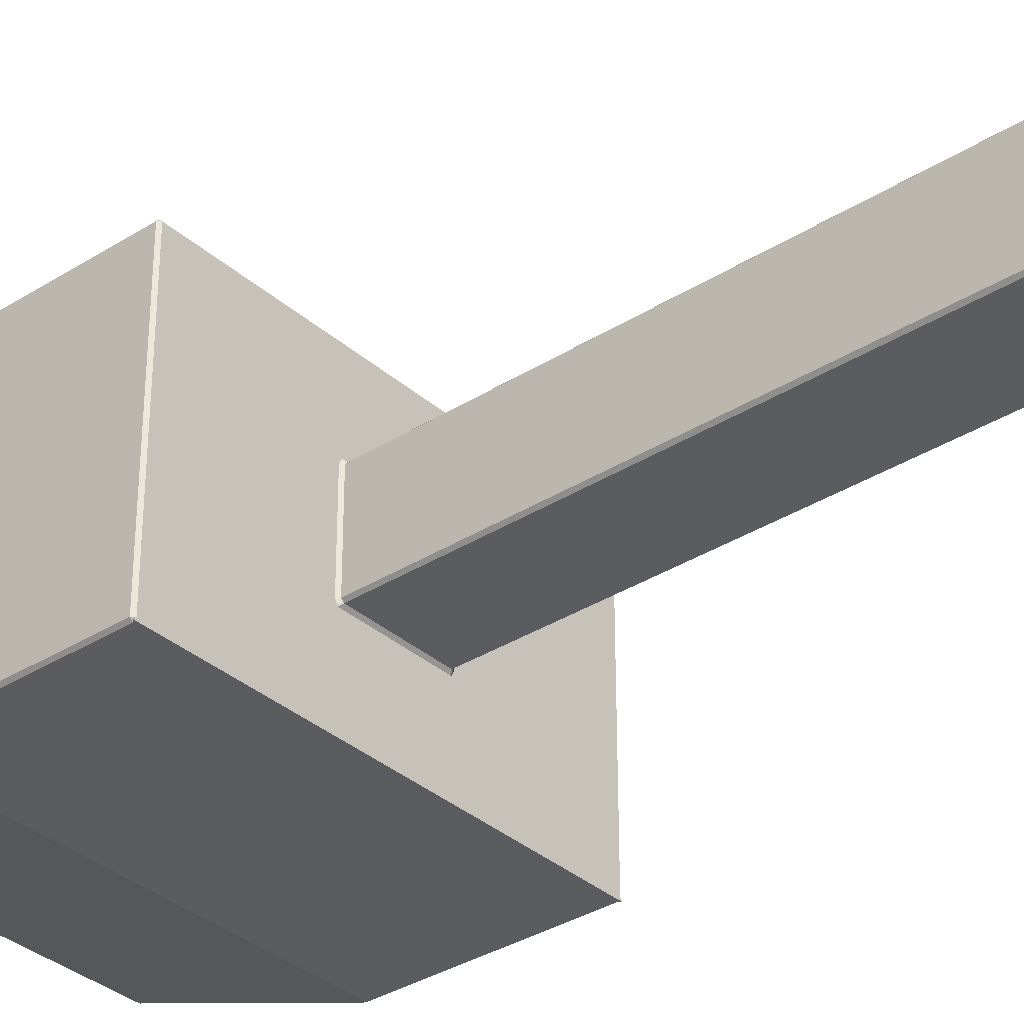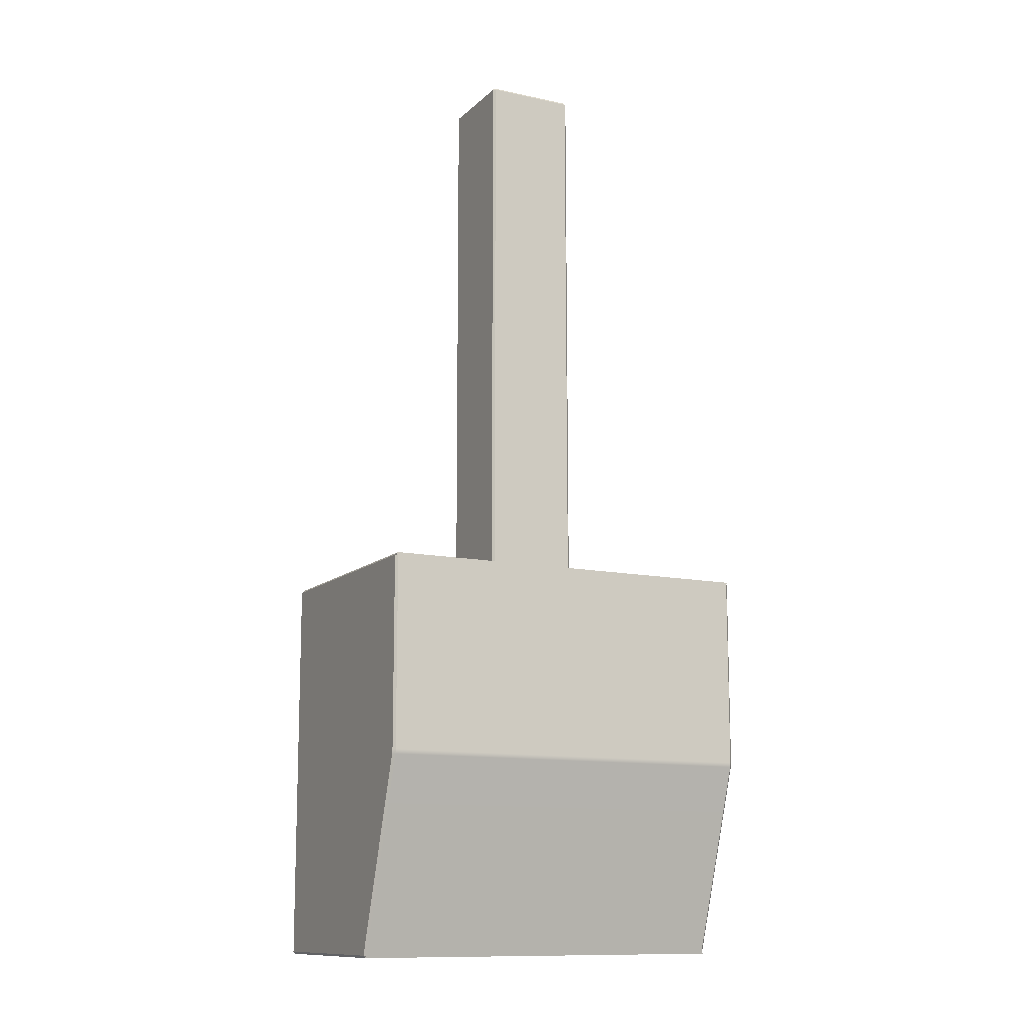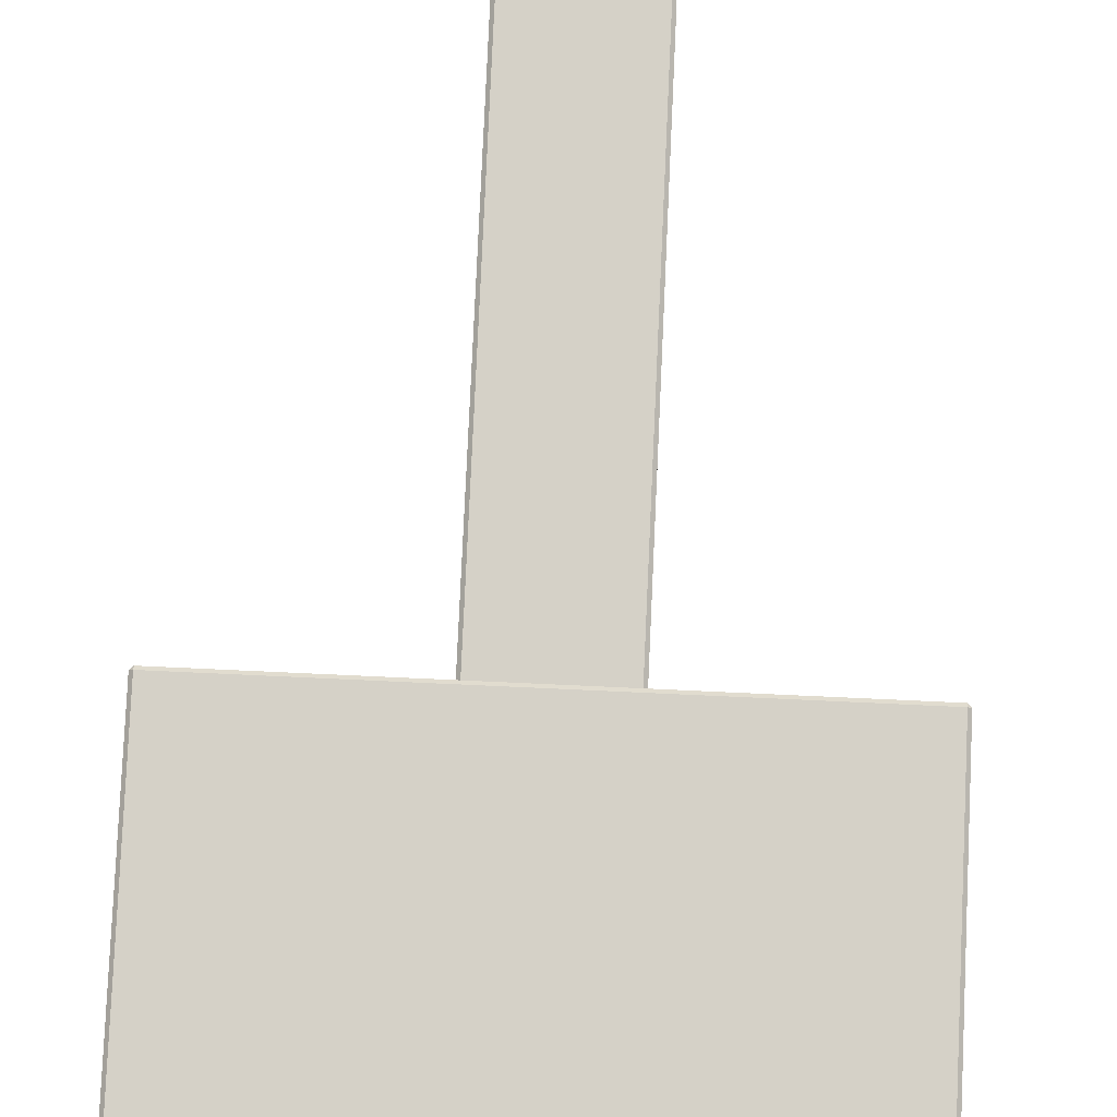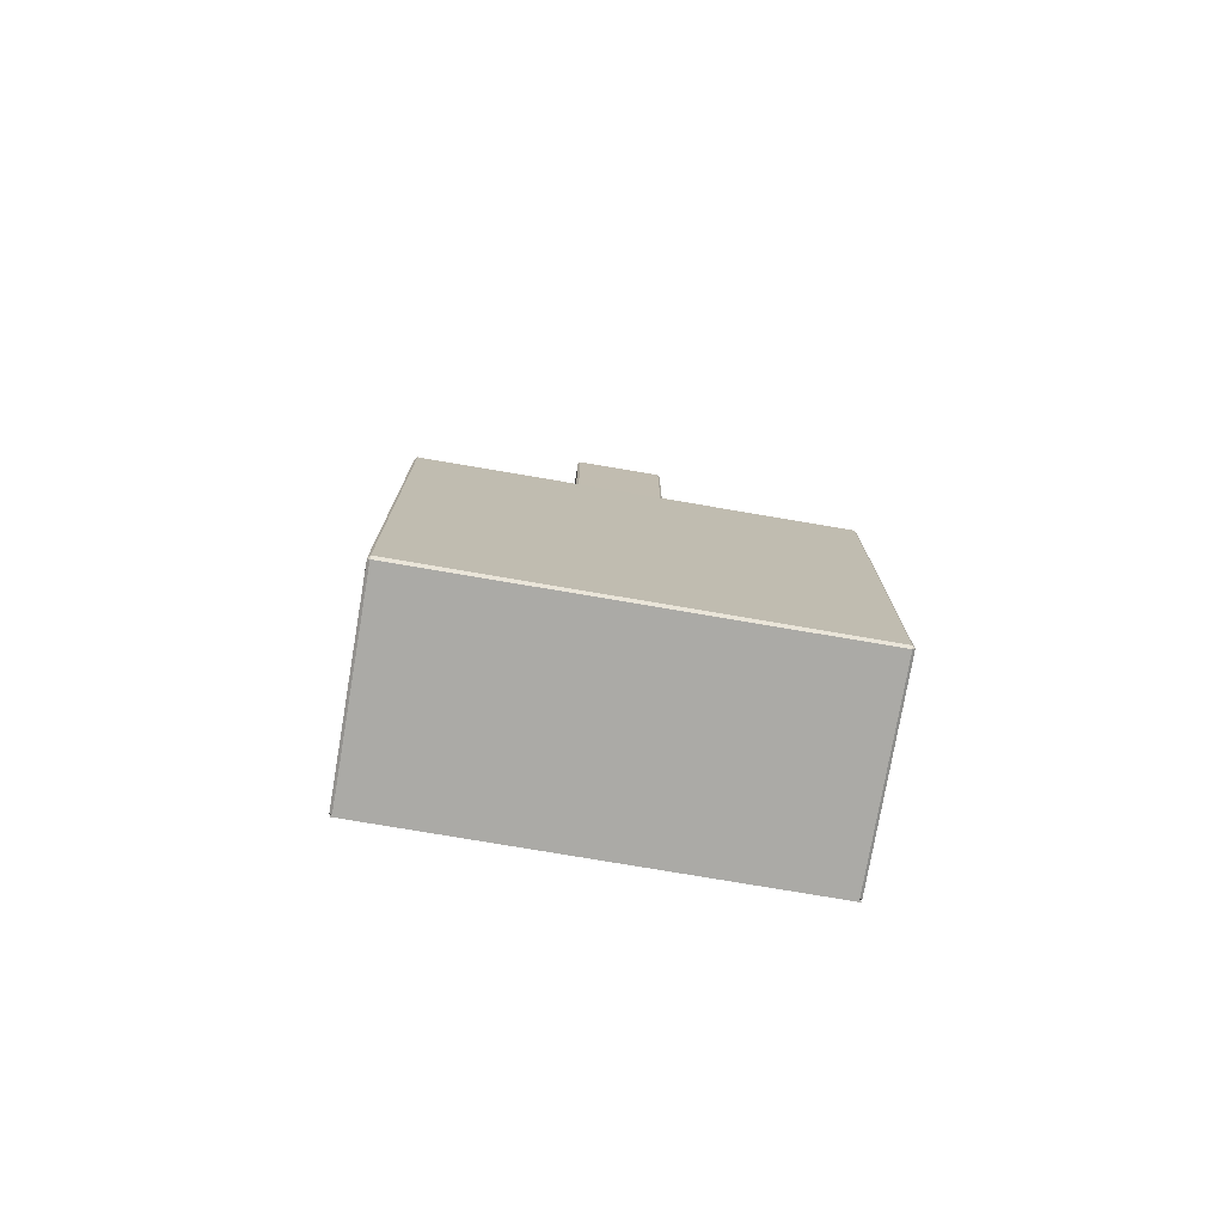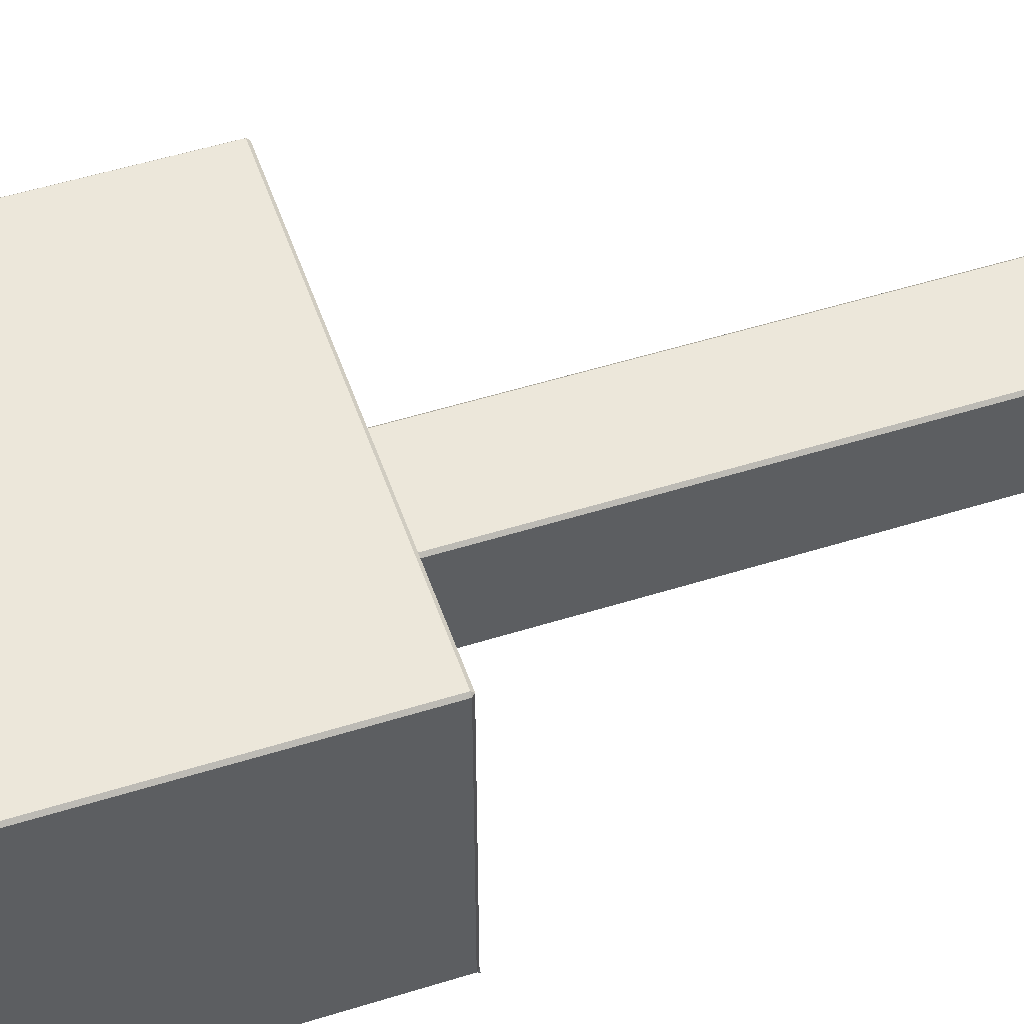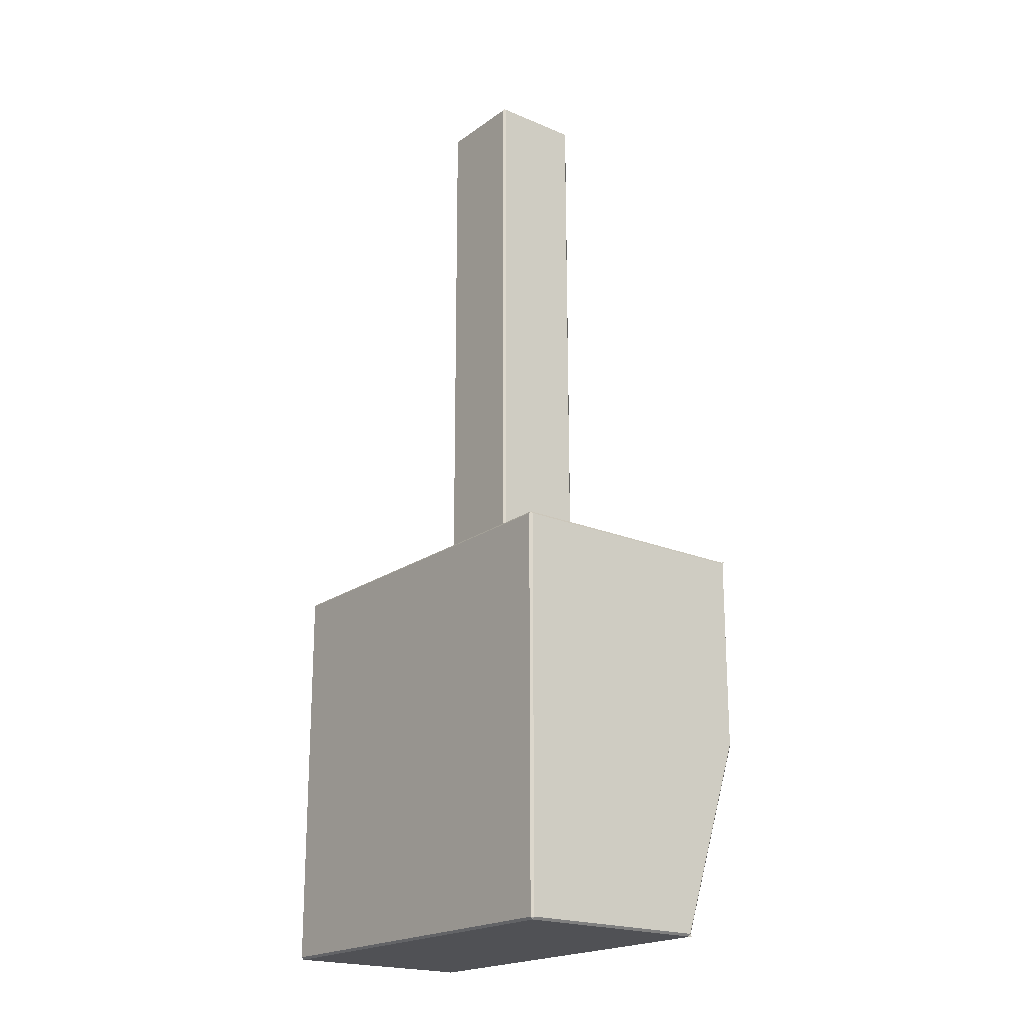
<metadata>
{"format":"obj","ext":"obj","renderer":"f3d","projection":"perspective","resolution":1024,"background":"white","views":[{"elev":-34.3,"azim":-49.6,"up":"+Y"},{"elev":-12.0,"azim":-27.3,"up":"+Z"},{"elev":79.0,"azim":-177.4,"up":"+Y"},{"elev":-75.8,"azim":170.3,"up":"+Z"},{"elev":52.0,"azim":-108.7,"up":"+Y"},{"elev":-20.2,"azim":-128.0,"up":"+Z"}]}
</metadata>
<code>
g default
v 6.43 0.9878 -0.621
v 6.48 0.9878 -0.621
v 6.48 0.9878 -0.687
v 6.43 0.9878 -0.687
v 6.563 0.8987 -0.62
v 6.563 0.9258 -0.6201
v 6.513 0.9258 -0.6201
v 6.513 0.8987 -0.62
v 6.564 0.9207 -0.7548
v 6.564 0.9369 -0.7548
v 6.564 0.926 -0.6886
v 6.564 0.899 -0.6886
v 6.43 0.9209 -0.7556
v 6.43 0.937 -0.7556
v 6.48 0.937 -0.7556
v 6.48 0.9209 -0.7556
v 6.429 0.8987 -0.6209
v 6.429 0.9258 -0.6209
v 6.429 0.9258 -0.687
v 6.429 0.8987 -0.687
v 6.563 0.9198 -0.7548
v 6.563 0.8981 -0.6886
v 6.43 0.8981 -0.6886
v 6.43 0.9198 -0.7548
v 6.563 0.9878 -0.6886
v 6.563 0.9878 -0.7548
v 6.513 0.9878 -0.7548
v 6.513 0.9878 -0.6886
v 6.564 0.9869 -0.687
v 6.564 0.9869 -0.621
v 6.564 0.9598 -0.621
v 6.564 0.9598 -0.687
v 6.429 0.9869 -0.6886
v 6.429 0.9869 -0.7548
v 6.429 0.9708 -0.7548
v 6.429 0.9599 -0.6886
v 6.563 0.8978 -0.687
v 6.563 0.8978 -0.6209
v 6.43 0.8978 -0.6209
v 6.43 0.8978 -0.687
v 6.564 0.9869 -0.7548
v 6.563 0.9869 -0.7556
v 6.43 0.9869 -0.7556
v 6.43 0.9878 -0.7548
v 6.43 0.8987 -0.62
v 6.429 0.8978 -0.62
v 6.429 0.9207 -0.7548
v 6.429 0.9201 -0.7556
v 6.563 0.9209 -0.7556
v 6.564 0.9201 -0.7556
v 6.564 0.8987 -0.6209
v 6.564 0.8978 -0.62
v 6.564 0.9869 -0.6886
v 6.563 0.9878 -0.687
v 6.43 0.9878 -0.6886
v 6.429 0.9869 -0.687
v 6.564 0.8987 -0.687
v 6.429 0.899 -0.6886
v 6.563 0.9878 -0.621
v 6.513 0.9869 -0.7556
v 6.48 0.8978 -0.62
v 6.48 0.8987 -0.62
v 6.513 0.9201 -0.7556
v 6.513 0.9209 -0.7556
v 6.429 0.9869 -0.621
v 6.513 0.9878 -0.687
v 6.429 0.9598 -0.687
v 6.564 0.9599 -0.6886
v 6.43 0.9258 -0.6201
v 6.429 0.9369 -0.7548
v 6.563 0.937 -0.7556
v 6.564 0.9258 -0.6209
v 6.43 0.9869 -0.6202
v 6.48 0.9869 -0.6202
v 6.563 0.9869 -0.6202
v 6.513 0.9878 -0.621
v 6.43 0.9598 -0.6201
v 6.48 0.9598 -0.6201
v 6.563 0.9709 -0.7556
v 6.513 0.9709 -0.7556
v 6.48 0.9878 -0.7548
v 6.48 0.9878 -0.6886
v 6.48 0.9869 -0.7556
v 6.513 0.8978 -0.62
v 6.48 0.9201 -0.7556
v 6.513 0.9869 -0.6202
v 6.563 0.9598 -0.6201
v 6.513 0.9598 -0.6201
v 6.564 0.9708 -0.7548
v 6.43 0.9709 -0.7556
v 6.48 0.9709 -0.7556
v 6.429 0.9598 -0.621
v 6.564 0.9258 -0.687
v 6.429 0.926 -0.6886
v 6.48 0.9258 -0.6201
v 6.513 0.937 -0.7556
v 6.512 0.9278 -0.4265
v 6.512 0.9584 -0.4265
v 6.481 0.9584 -0.4265
v 6.481 0.9278 -0.4265
v 6.48 0.9386 -0.7556
v 6.48 0.9692 -0.7556
v 6.513 0.9692 -0.7556
v 6.513 0.9386 -0.7556
v 6.563 0.9275 -0.6201
v 6.563 0.9581 -0.6201
v 6.513 0.9581 -0.6201
v 6.513 0.9275 -0.6201
v 6.564 0.9385 -0.7548
v 6.564 0.9691 -0.7548
v 6.564 0.9583 -0.6886
v 6.564 0.9276 -0.6886
v 6.43 0.9386 -0.7556
v 6.43 0.9692 -0.7556
v 6.429 0.9275 -0.6209
v 6.429 0.9581 -0.621
v 6.429 0.9581 -0.687
v 6.429 0.9275 -0.687
v 6.564 0.9581 -0.621
v 6.564 0.9275 -0.6209
v 6.564 0.9275 -0.687
v 6.564 0.9581 -0.687
v 6.429 0.9691 -0.7548
v 6.429 0.9385 -0.7548
v 6.429 0.9276 -0.6886
v 6.429 0.9583 -0.6886
v 6.43 0.9275 -0.6201
v 6.43 0.9581 -0.6201
v 6.563 0.9386 -0.7556
v 6.563 0.9692 -0.7556
v 6.48 0.9275 -0.6201
v 6.48 0.9581 -0.6201
v 6.513 0.9275 -0.6193
v 6.513 0.9581 -0.6193
v 6.513 0.9584 -0.4273
v 6.513 0.9278 -0.4273
v 6.512 0.9589 -0.6193
v 6.481 0.9589 -0.6193
v 6.481 0.9593 -0.4273
v 6.512 0.9593 -0.4273
v 6.48 0.9581 -0.6193
v 6.48 0.9275 -0.6193
v 6.48 0.9278 -0.4273
v 6.48 0.9584 -0.4273
v 6.481 0.9267 -0.6193
v 6.512 0.9267 -0.6193
v 6.512 0.927 -0.4273
v 6.481 0.927 -0.4273
g Basin_Faucet_2__1_:Basin_Tap_2_Handle
f 1 2 3 4
f 5 6 7 8
f 9 10 11 12
f 13 14 15 16
f 17 18 19 20
f 21 22 23 24
f 25 26 27 28
f 29 30 31 32
f 33 34 35 36
f 37 38 39 40
f 26 41 42
f 43 34 44
f 45 17 39 46
f 24 47 13 48
f 49 9 21 50
f 38 51 5 52
f 29 53 25 54
f 4 55 33 56
f 12 57 37 22
f 20 58 23 40
f 59 30 29 54
f 26 42 60 27
f 44 34 33 55
f 45 46 61 62
f 51 38 37 57
f 49 50 63 64
f 47 24 23 58
f 24 48 50 21
f 38 52 46 39
f 25 53 41 26
f 4 56 65 1
f 12 22 21 9
f 20 40 39 17
f 54 25 28 66
f 22 37 40 23
f 56 33 36 67
f 53 29 32 68
f 17 45 69 18
f 13 47 70 14
f 9 49 71 10
f 5 51 72 6
f 1 73 74 2
f 65 73 1
f 59 75 30
f 76 59 54 66
f 74 73 77 78
f 60 42 79 80
f 81 44 55 82
f 83 43 44 81
f 84 52 5 8
f 85 48 13 16
f 82 55 4 3
f 86 75 59 76
f 87 75 86 88
f 89 41 53 68
f 90 43 83 91
f 92 65 56 67
f 72 51 57 93
f 70 47 58 94
f 94 58 20 19
f 93 57 12 11
f 77 73 65 92
f 35 34 43 90
f 79 42 41 89
f 31 30 75 87
f 69 45 62 95
f 71 49 64 96
f 97 98 99 100
f 101 102 103 104
f 2 76 66 3
f 86 74 78 88
f 83 60 80 91
f 27 81 82 28
f 60 83 81 27
f 61 84 8 62
f 63 85 16 64
f 28 82 3 66
f 74 86 76 2
f 7 95 62 8
f 15 96 64 16
f 105 106 107 108
f 109 110 111 112
f 113 114 102 101
f 115 116 117 118
f 119 120 121 122
f 123 124 125 126
f 126 125 118 117
f 122 121 112 111
f 127 128 116 115
f 124 123 114 113
f 129 130 110 109
f 120 119 106 105
f 128 127 131 132
f 130 129 104 103
f 133 134 135 136
f 137 138 139 140
f 141 142 143 144
f 145 146 147 148
f 7 108 133 146
f 88 137 134 107
f 78 132 141 138
f 95 145 142 131
f 136 97 147
f 140 98 135
f 144 99 139
f 148 100 143
f 6 105 108 7
f 10 109 112 11
f 14 113 101 15
f 18 115 118 19
f 31 119 122 32
f 35 123 126 36
f 36 126 117 67
f 32 122 111 68
f 69 127 115 18
f 70 124 113 14
f 71 129 109 10
f 72 120 105 6
f 77 128 132 78
f 79 130 103 80
f 133 108 107 134
f 137 88 78 138
f 141 132 131 142
f 145 95 7 146
f 102 91 80 103
f 104 96 15 101
f 106 87 88 107
f 110 89 68 111
f 114 90 91 102
f 116 92 67 117
f 120 72 93 121
f 124 70 94 125
f 125 94 19 118
f 121 93 11 112
f 128 77 92 116
f 123 35 90 114
f 130 79 89 110
f 119 31 87 106
f 127 69 95 131
f 129 71 96 104
f 97 136 135 98
f 98 140 139 99
f 99 144 143 100
f 100 148 147 97
f 146 133 136 147
f 134 137 140 135
f 138 141 144 139
f 142 145 148 143

</code>
